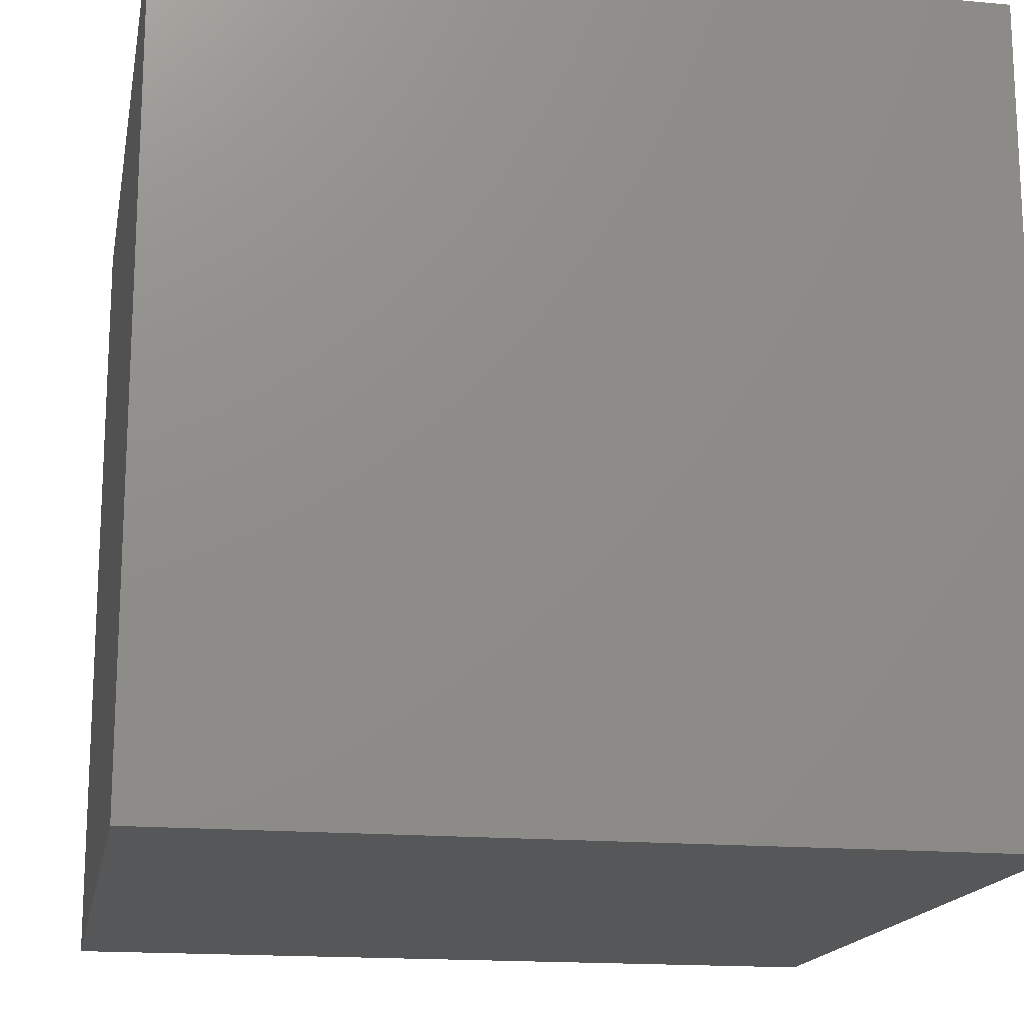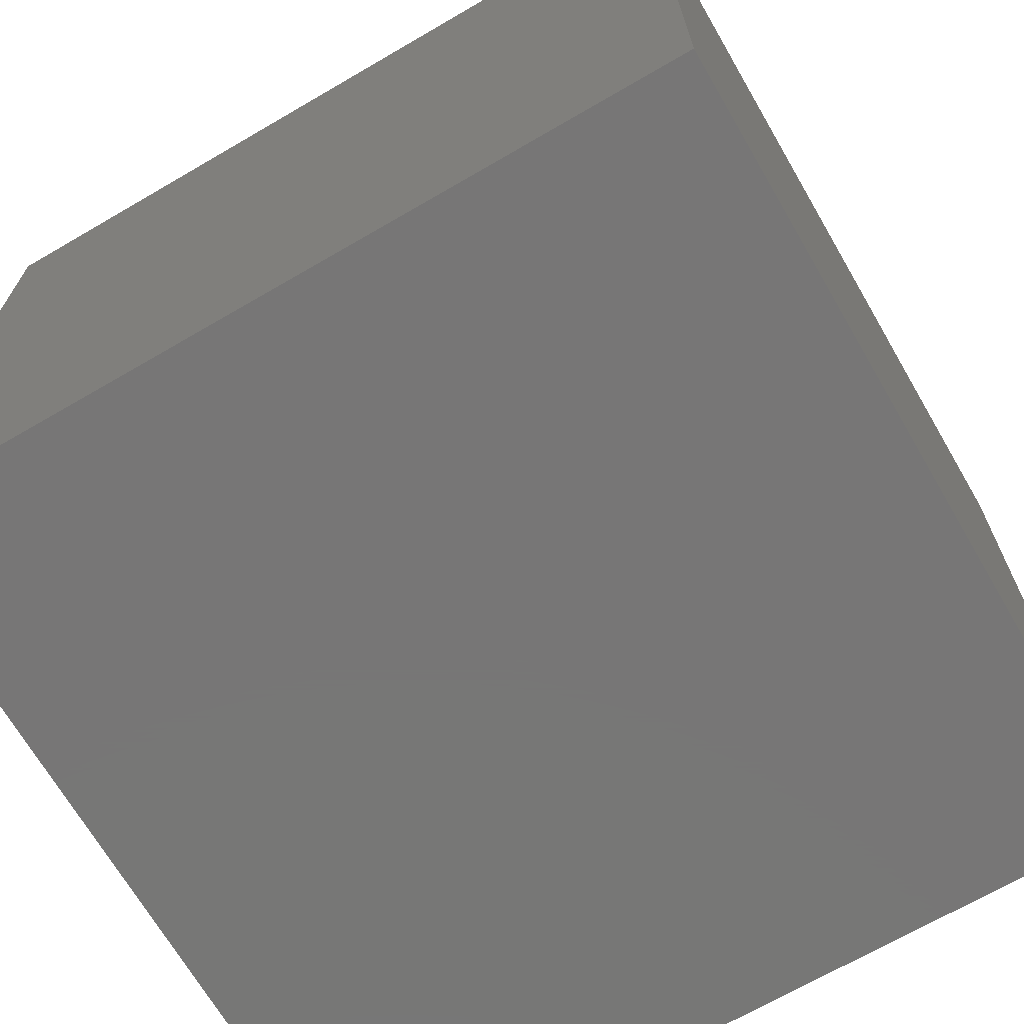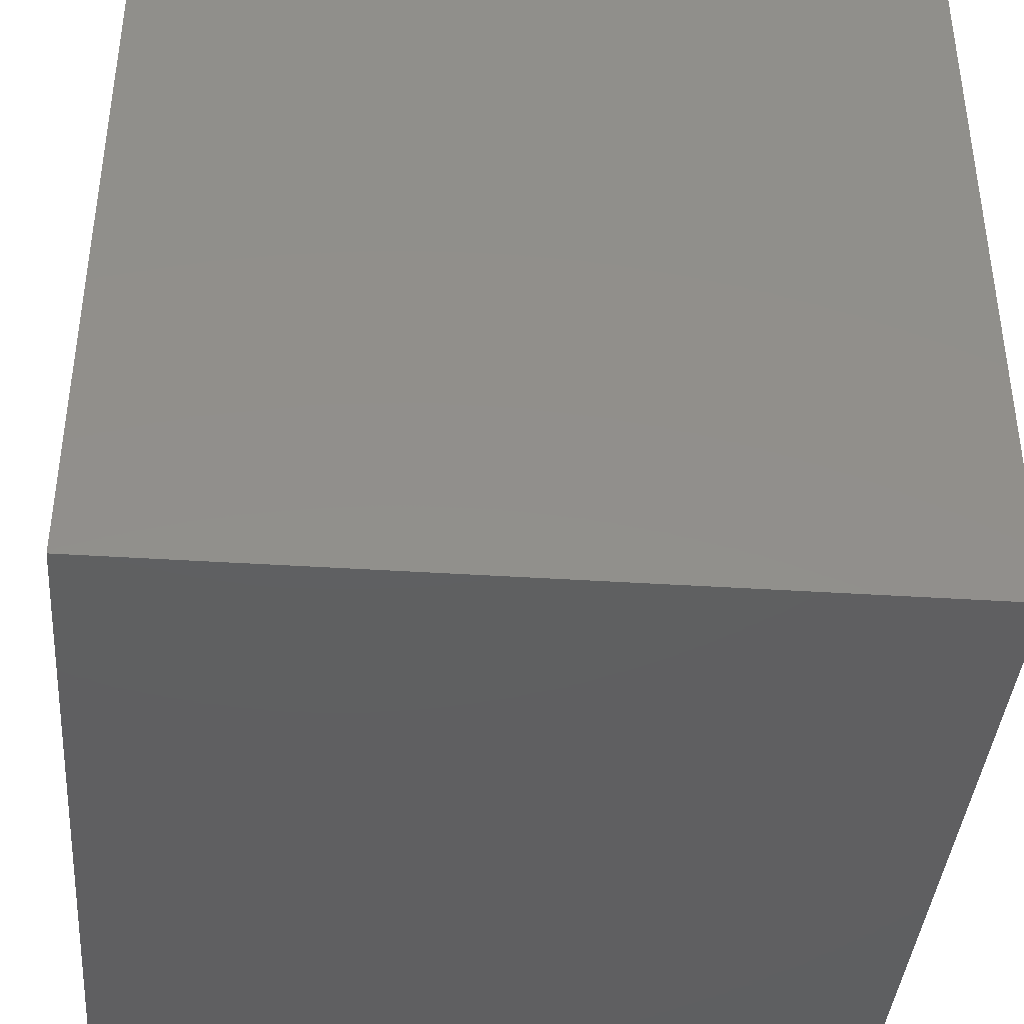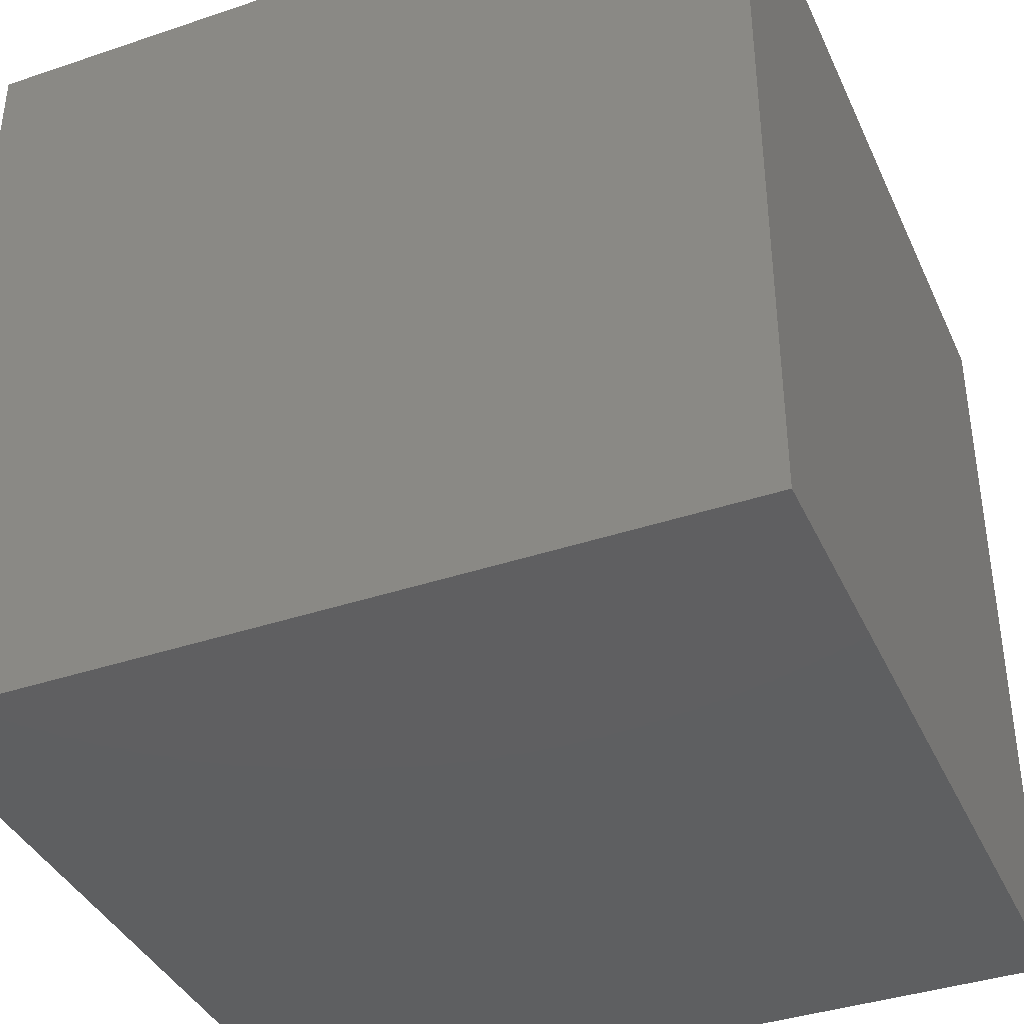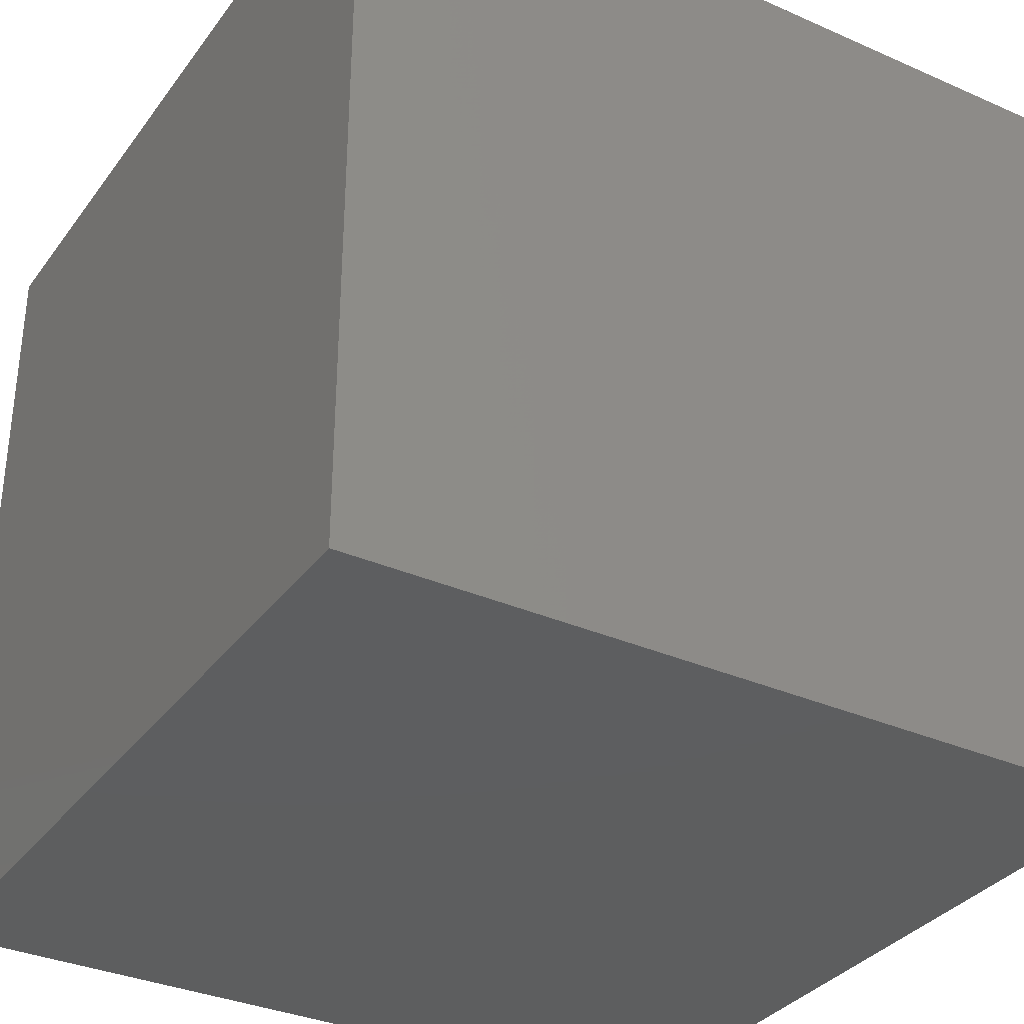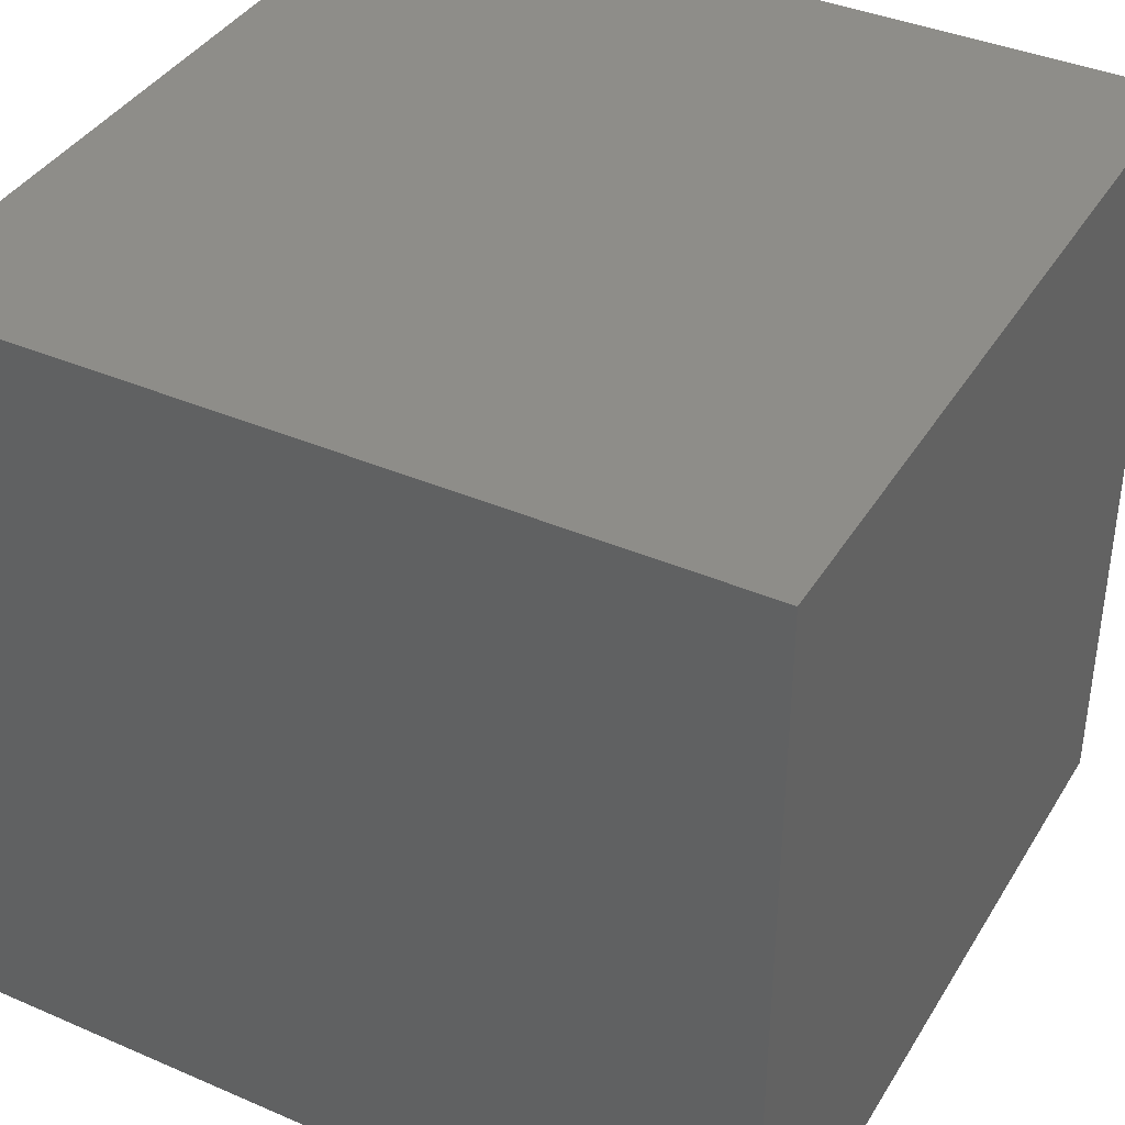
<metadata>
{"format":"stl","ext":"stl","renderer":"f3d","projection":"perspective","resolution":1024,"background":"white","views":[{"elev":-16.6,"azim":-10.5,"up":"+Y"},{"elev":-69.1,"azim":-59.8,"up":"+Y"},{"elev":-39.7,"azim":-94.6,"up":"+Z"},{"elev":-38.9,"azim":-67.1,"up":"+Z"},{"elev":-33.8,"azim":-30.9,"up":"+Y"},{"elev":39.0,"azim":-151.6,"up":"+Z"}]}
</metadata>
<code>
# stl→obj: 38 verts, 72 faces
v 0 0.2924 0.7076
v 0 0 1
v 0 0.5 1
v 0 0 0.5
v 0 0.347 0.347
v 0 0 0
v 0 0.5 0
v 0 1 0
v 0 0.7076 0.2924
v 0 1 0.5
v 0 1 1
v 0 0.653 0.653
v 0.5 0 1
v 0.7076 0 0.7076
v 1 0 1
v 1 0 0.5
v 1 0 0
v 0.653 0 0.347
v 0.5 0 0
v 0.2924 0 0.2924
v 0.347 0 0.653
v 1 0.5 1
v 1 0.7076 0.7076
v 1 1 1
v 1 1 0.5
v 1 0.653 0.347
v 1 1 0
v 1 0.5 0
v 1 0.2924 0.2924
v 1 0.347 0.653
v 0.582 0.582 0
v 0.5 1 0
v 0.5 1 1
v 0.2924 1 0.7076
v 0.347 1 0.347
v 0.7076 1 0.2924
v 0.653 1 0.653
v 0.582 0.418 1
f 1 2 3
f 1 4 2
f 4 5 6
f 7 6 5
f 8 7 9
f 9 10 8
f 11 10 12
f 11 12 3
f 12 1 3
f 1 5 4
f 9 12 10
f 7 5 9
f 5 12 9
f 5 1 12
f 13 14 15
f 14 16 15
f 17 16 18
f 17 18 19
f 19 20 6
f 20 4 6
f 4 21 2
f 21 13 2
f 13 21 14
f 18 16 14
f 20 21 4
f 18 20 19
f 18 21 20
f 18 14 21
f 22 23 24
f 24 23 25
f 25 26 27
f 26 28 27
f 17 28 29
f 17 29 16
f 30 15 16
f 30 22 15
f 30 23 22
f 23 26 25
f 29 30 16
f 28 26 29
f 26 30 29
f 26 23 30
f 31 32 27
f 31 27 28
f 8 32 7
f 7 19 6
f 17 19 28
f 7 32 31
f 7 31 19
f 19 31 28
f 33 34 11
f 11 34 10
f 35 8 10
f 35 32 8
f 32 36 27
f 25 27 36
f 24 25 37
f 33 24 37
f 37 34 33
f 35 10 34
f 36 37 25
f 35 36 32
f 35 37 36
f 35 34 37
f 13 15 38
f 15 22 38
f 2 13 3
f 33 11 3
f 33 22 24
f 13 38 3
f 33 3 38
f 22 33 38

</code>
